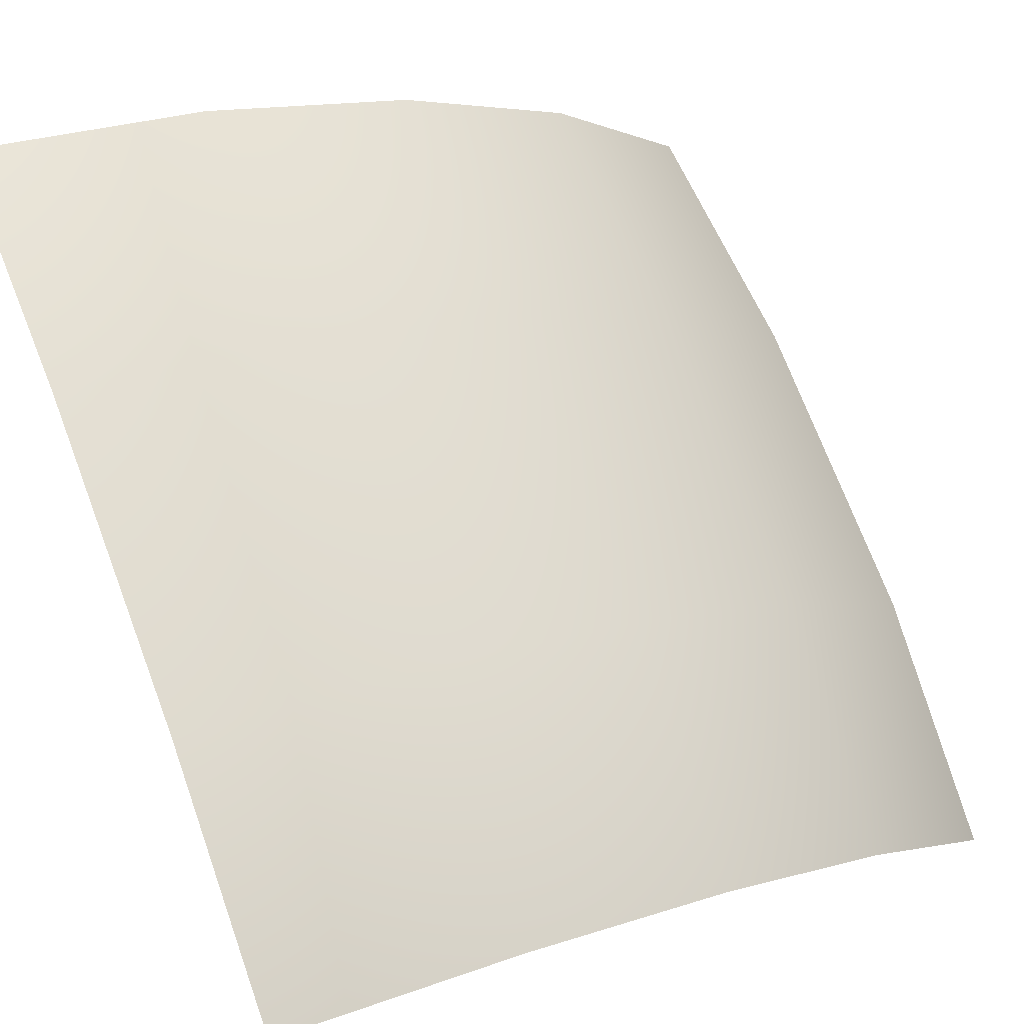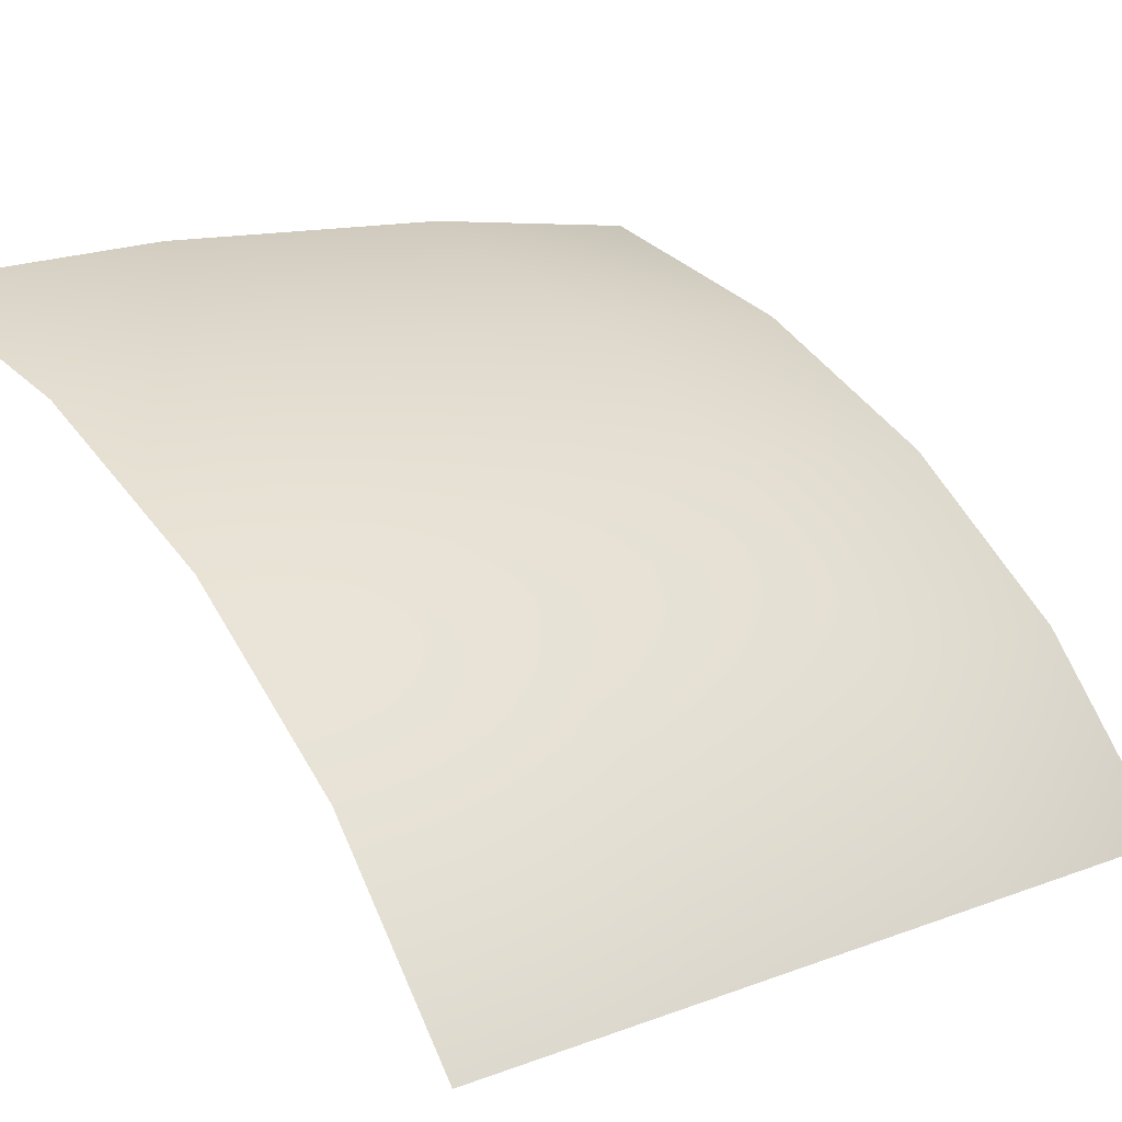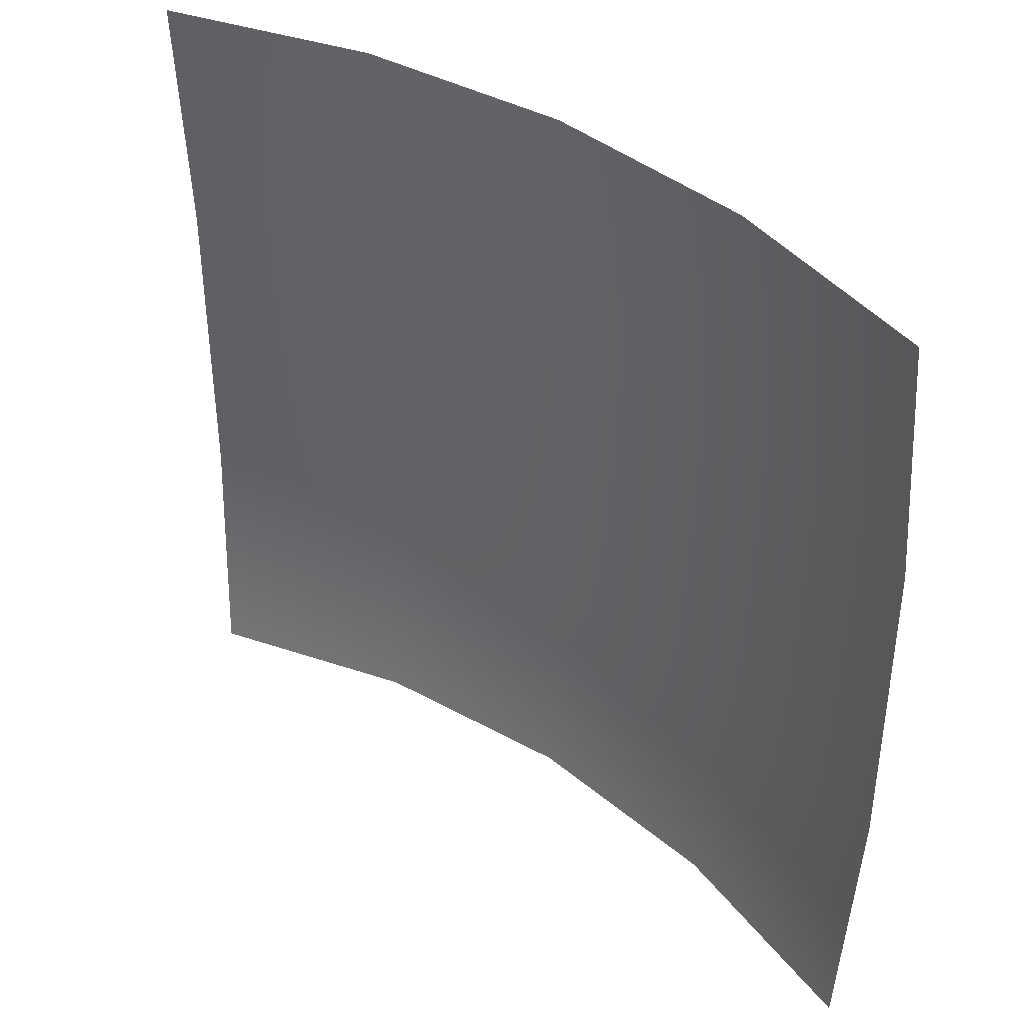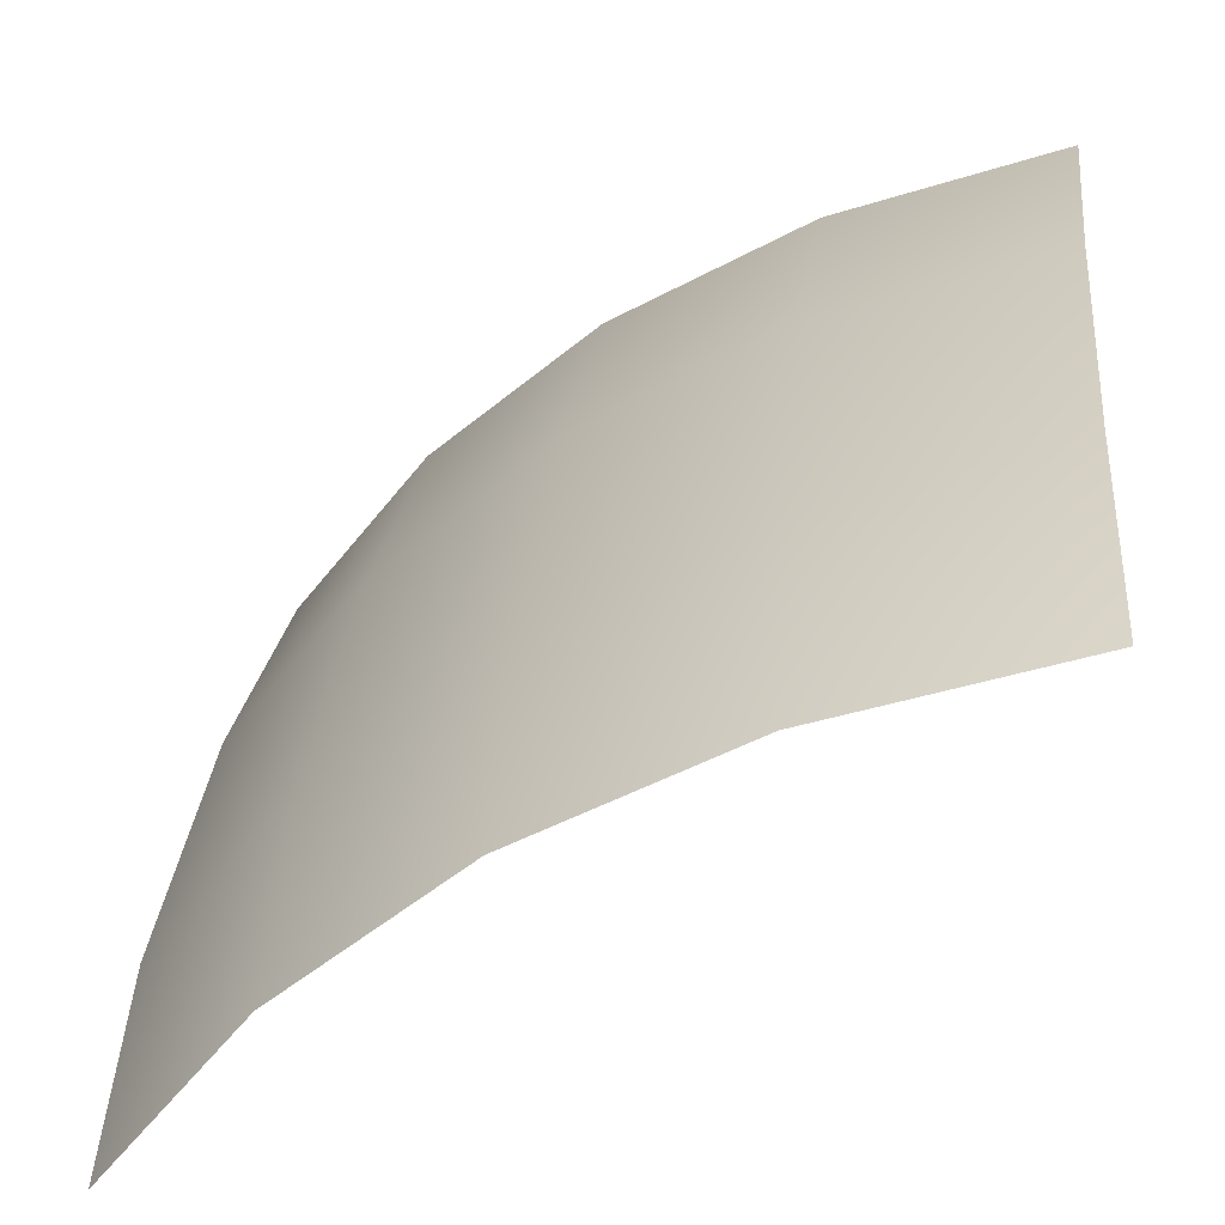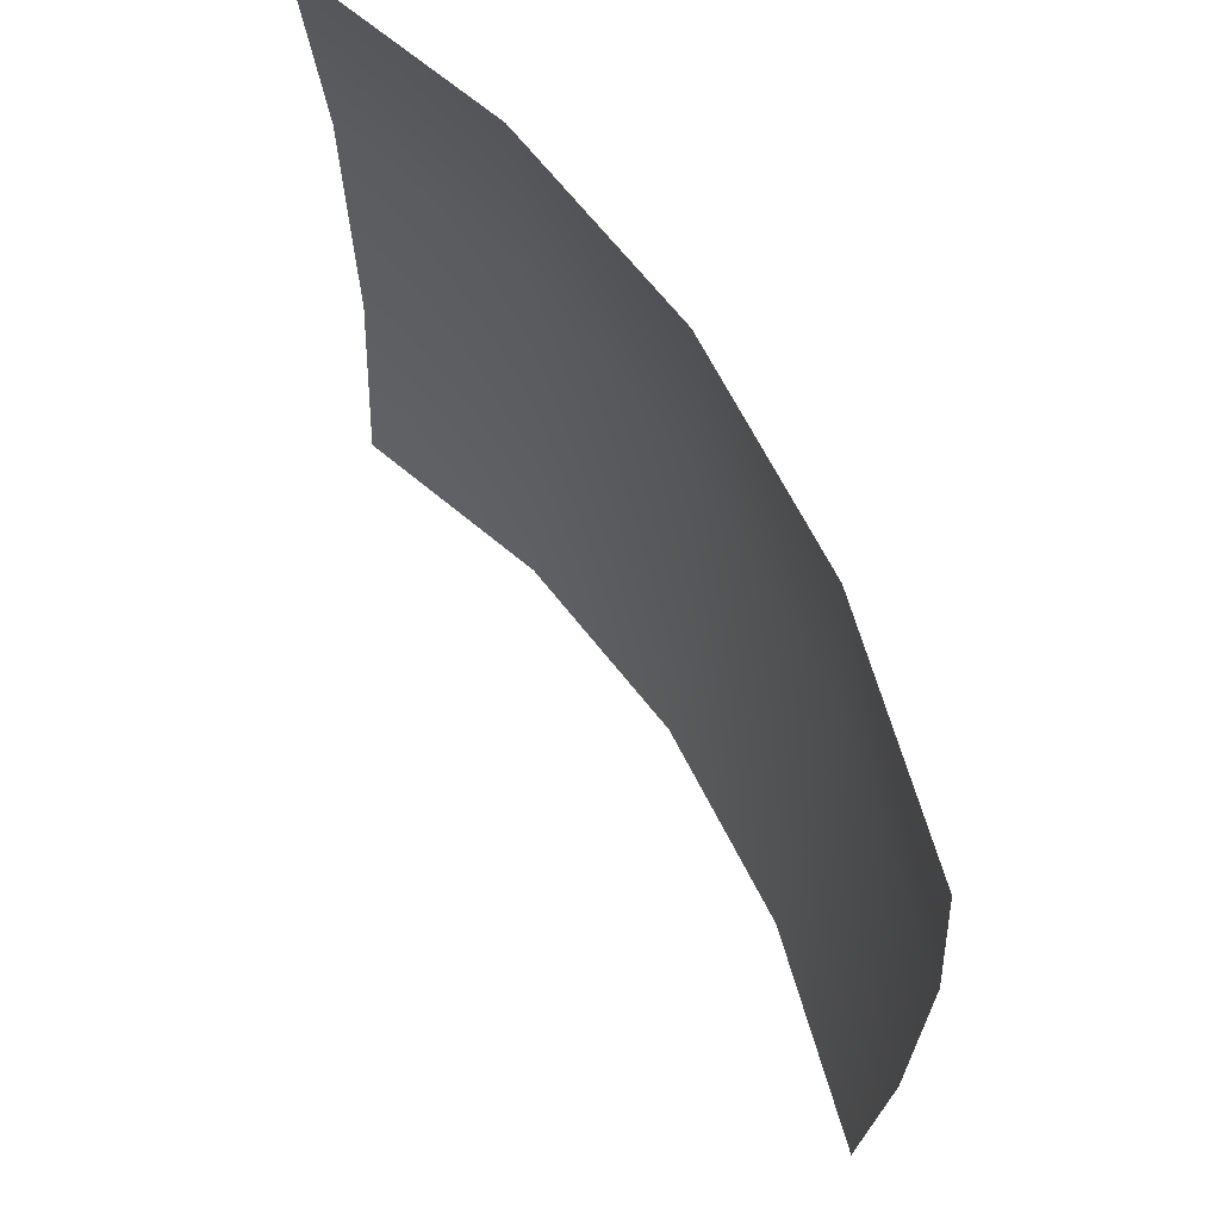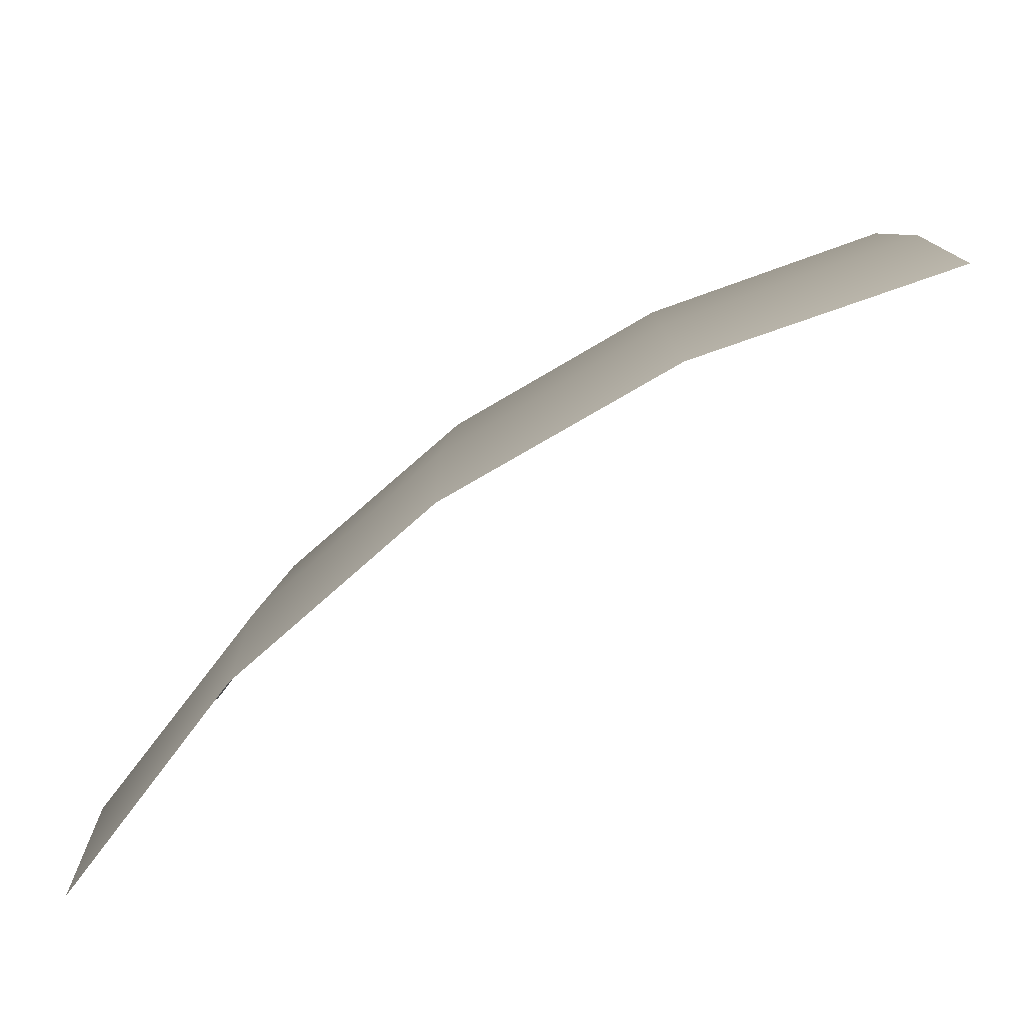
<metadata>
{"format":"obj","ext":"obj","renderer":"f3d","projection":"perspective","resolution":1024,"background":"white","views":[{"elev":72.2,"azim":-20.8,"up":"+Z"},{"elev":11.9,"azim":47.7,"up":"+Z"},{"elev":39.8,"azim":-104.2,"up":"+Y"},{"elev":30.8,"azim":-174.7,"up":"+Z"},{"elev":67.4,"azim":-87.2,"up":"+Y"},{"elev":6.7,"azim":-178.3,"up":"+Z"}]}
</metadata>
<code>
g EyeLeft
v 0.2194 1.572 0.1055
v 0.2142 1.504 0.1027
v 0.1791 1.505 0.1487
v 0.1832 1.572 0.152
v 0.2194 1.656 0.1055
v 0.1358 1.505 0.1865
v 0.1832 1.656 0.152
v 0.2142 1.723 0.1027
v 0.1791 1.723 0.1487
v 0.1391 1.572 0.1902
v 0.08506 1.505 0.2156
v 0.1391 1.656 0.1902
v 0.1358 1.723 0.1865
v 0.08762 1.572 0.22
v 0.02745 1.504 0.2355
v 0.02921 1.572 0.2407
v 0.08762 1.656 0.22
v 0.08506 1.723 0.2156
v 0.02921 1.656 0.2407
v 0.02745 1.723 0.2355
g EyeLeft_0
f 3 2 1
f 4 3 1
f 4 1 5
f 6 3 4
f 7 4 5
f 5 8 7
f 8 9 7
f 10 6 4
f 4 7 10
f 11 6 10
f 12 7 9
f 7 12 10
f 13 12 9
f 14 11 10
f 10 12 14
f 11 14 15
f 14 16 15
f 12 13 17
f 12 17 14
f 14 17 16
f 13 18 17
f 17 19 16
f 17 18 19
f 18 20 19

</code>
